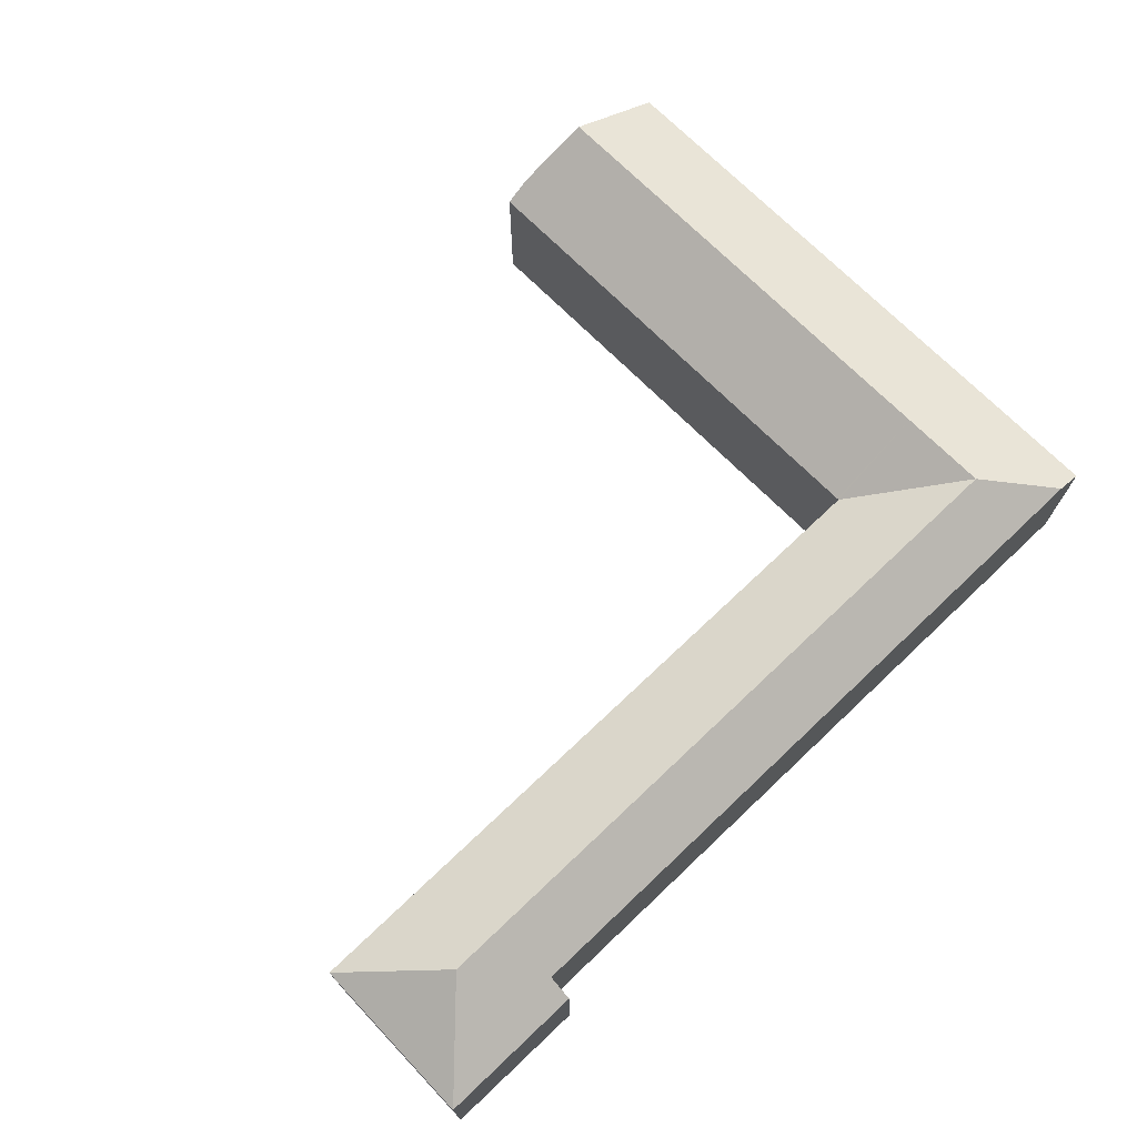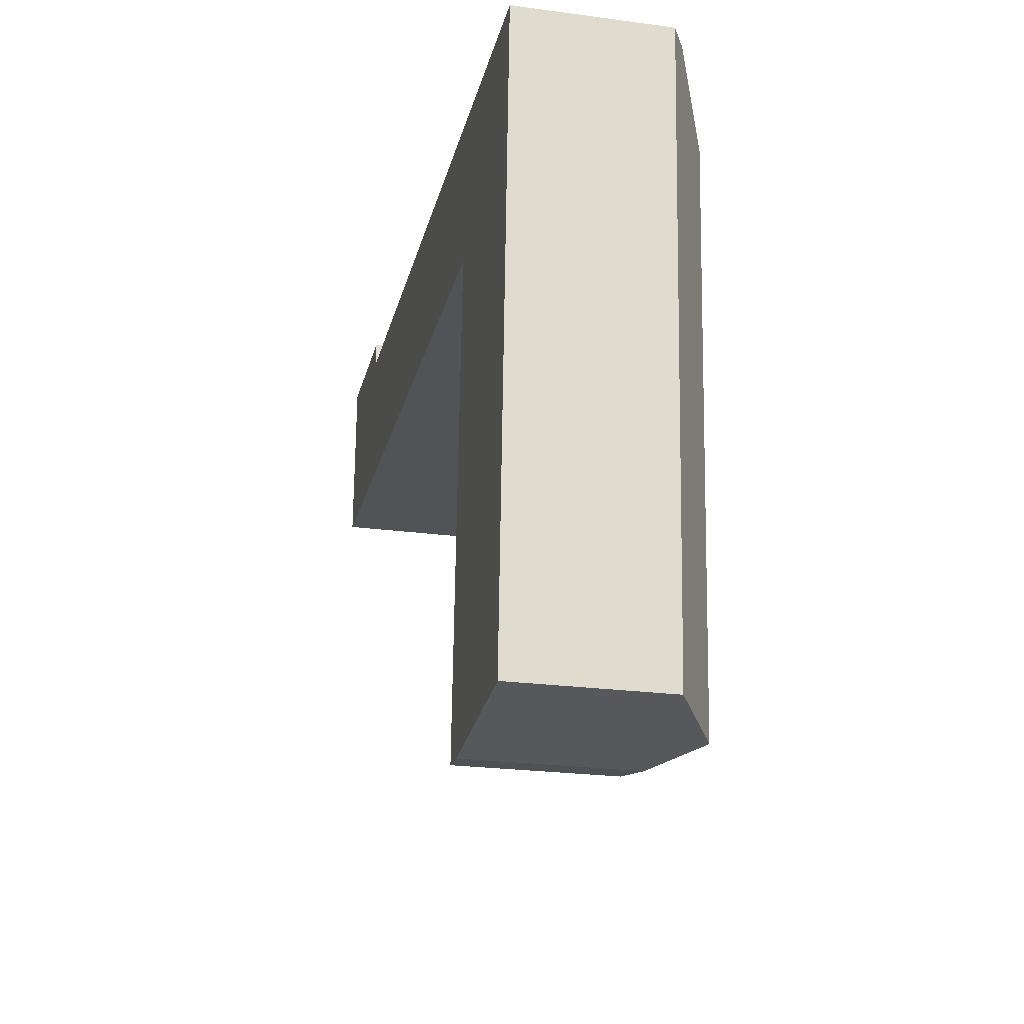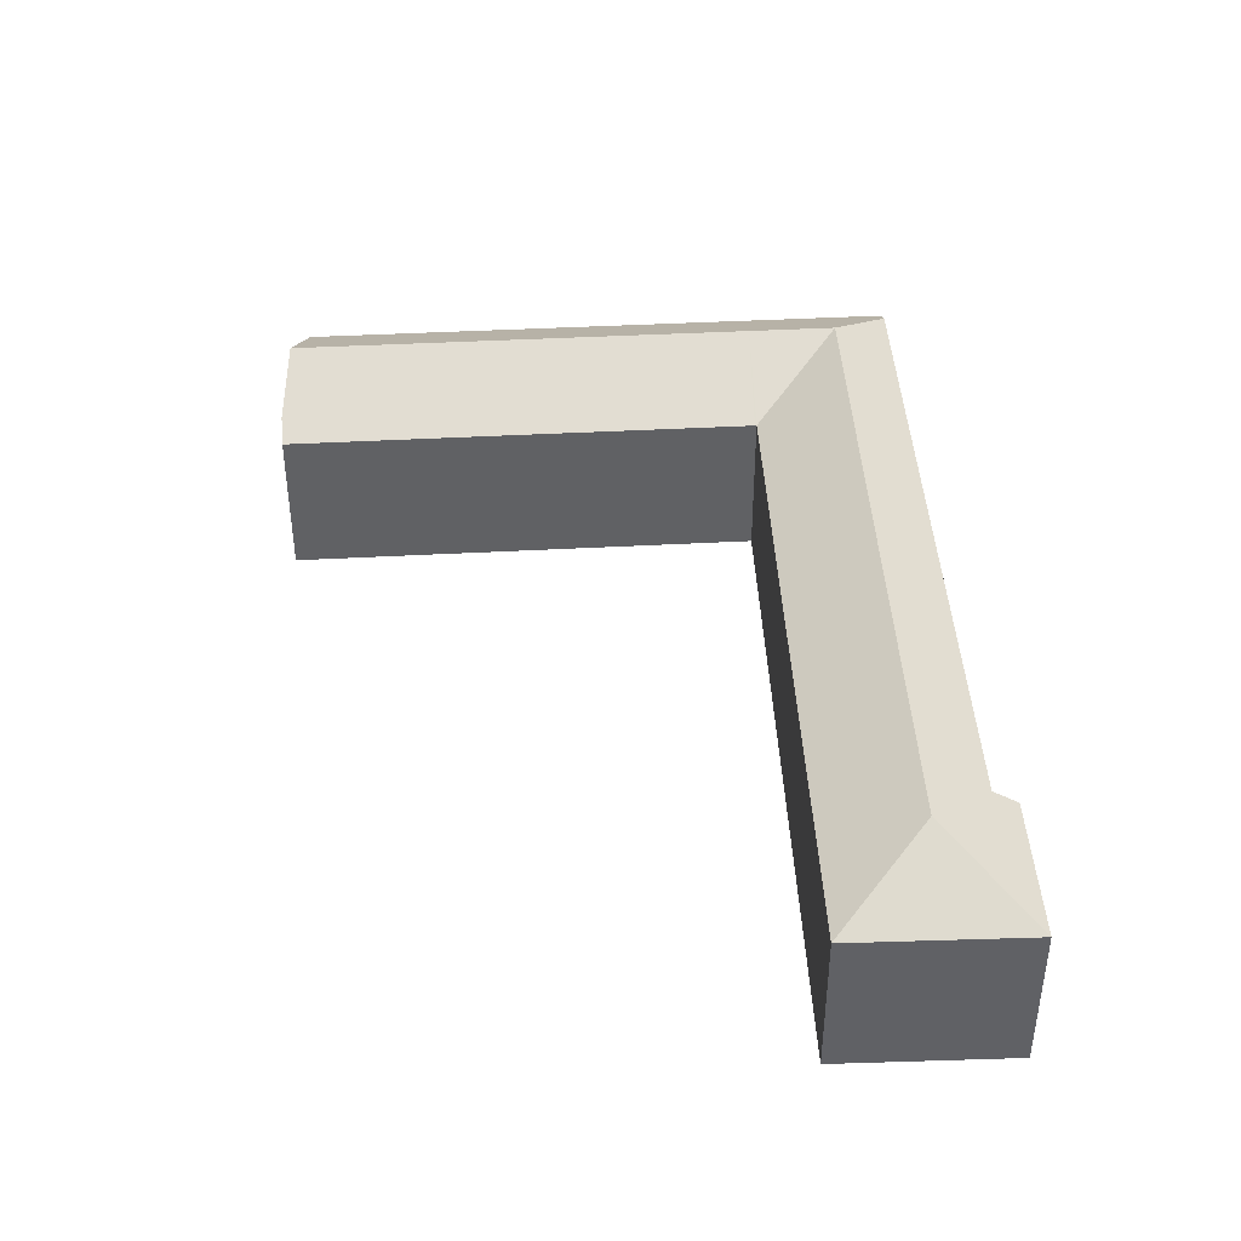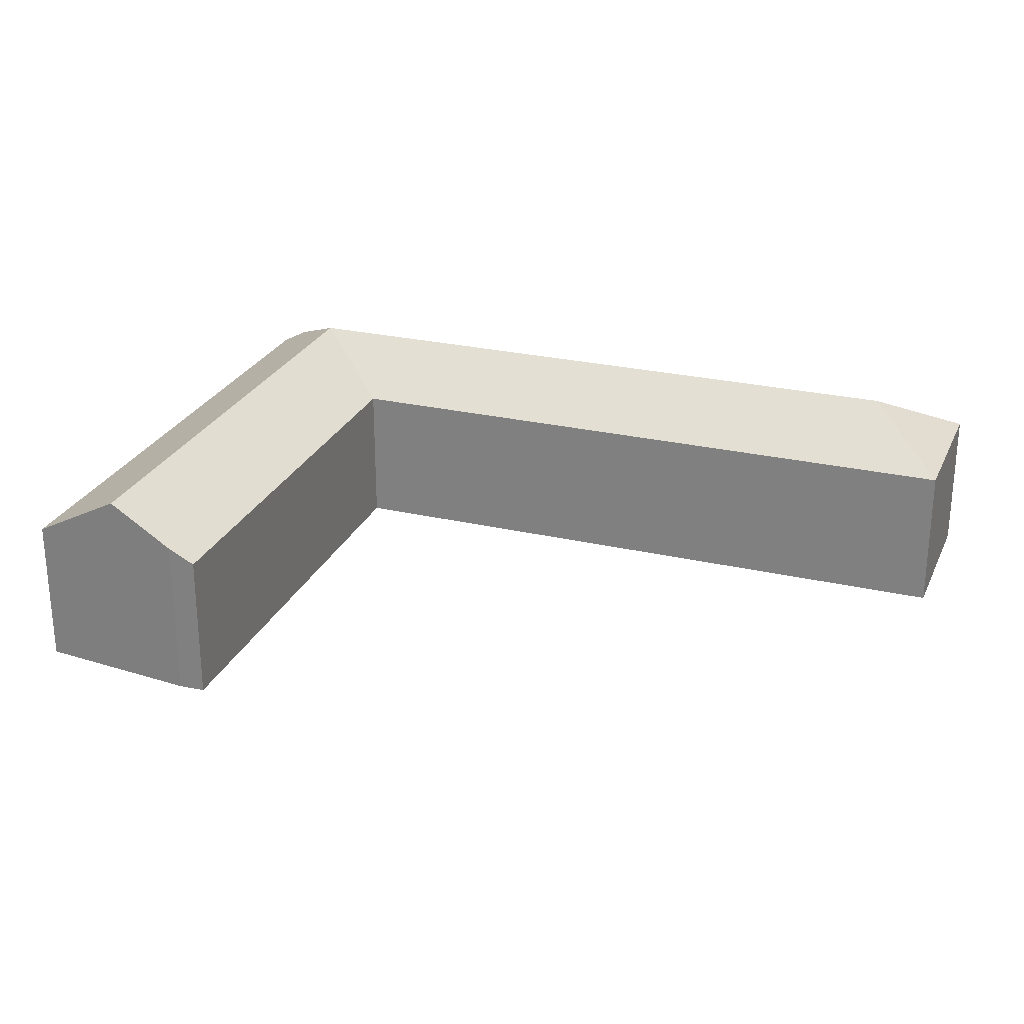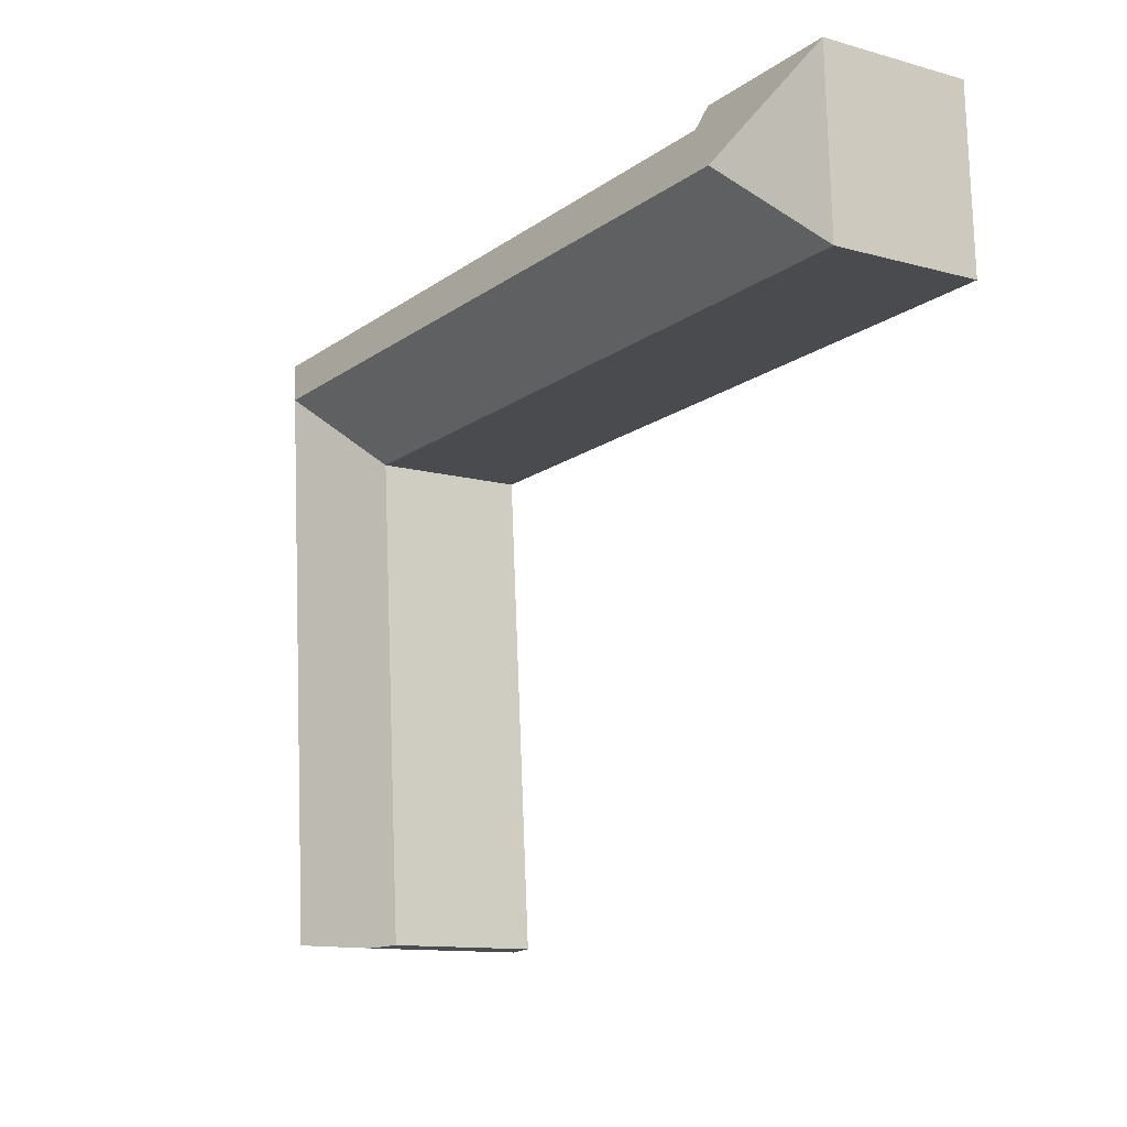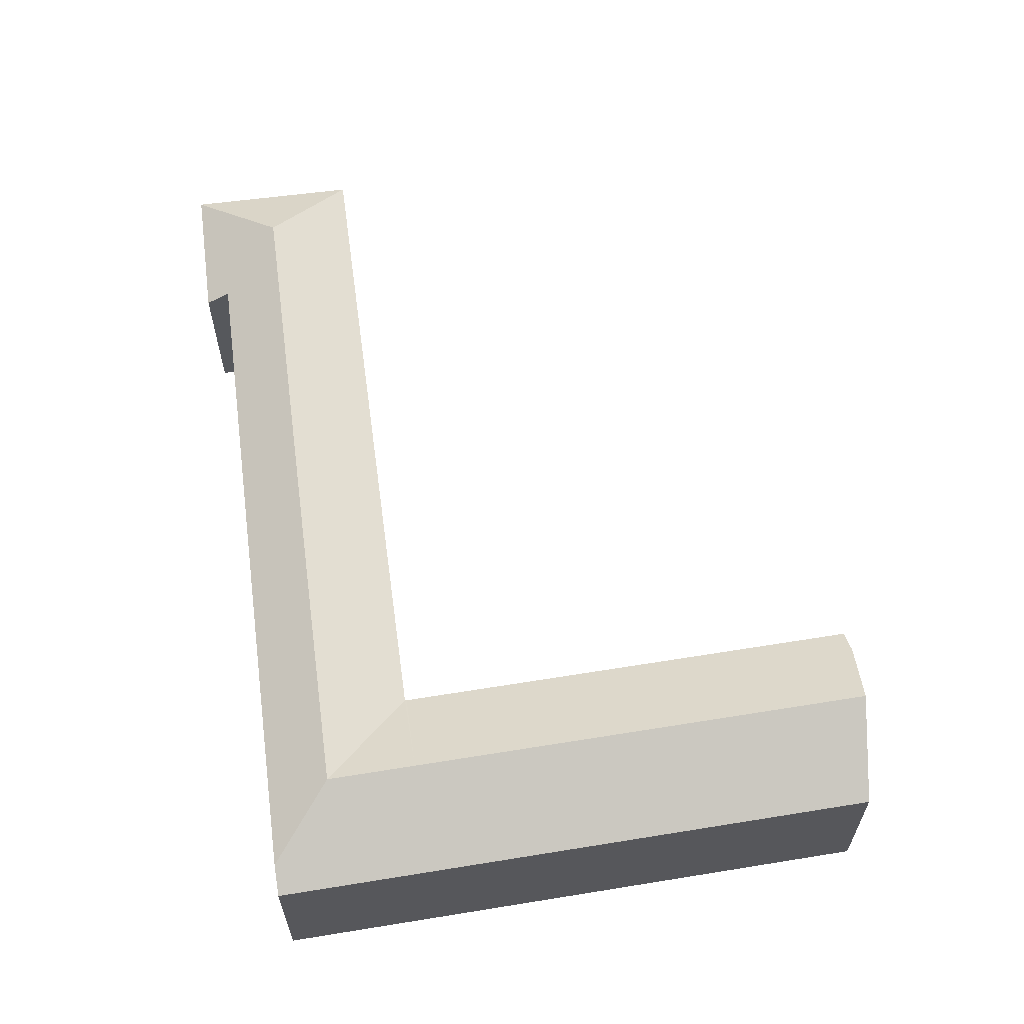
<metadata>
{"format":"obj","ext":"obj","renderer":"f3d","projection":"perspective","resolution":1024,"background":"white","views":[{"elev":72.2,"azim":-41.0,"up":"+Y"},{"elev":-24.3,"azim":77.6,"up":"+Z"},{"elev":40.7,"azim":-89.8,"up":"+Y"},{"elev":25.5,"azim":-156.9,"up":"+Y"},{"elev":-11.7,"azim":-123.9,"up":"+Z"},{"elev":60.5,"azim":84.6,"up":"+Y"}]}
</metadata>
<code>
v  4.983 10.99 4.574
v  0 8.213 5.029e-16
v  0.396 8.212 9.556
v  43.52 10.99 2.883
v  38.43 9.008 6.524
v  47.49 9.01 6.124
v  38.19 10.99 3.117
v  8.517 9.003 7.845
v  6.495 8.214 9.297
v  8.56 8.212 9.21
v  48.97 8.207 5.614
v  49 8.207 6.057
v  48.44 8.207 -1.828
v  48.41 8.207 -2.225
v  46.64 8.207 -27.34
v  41.37 10.99 -27.67
v  43.18 10.99 -1.996
v  36.1 8.205 -27.79
v  37.54 8.969 -27.91
v  37.95 8.208 -1.766
v  37.96 8.212 -1.667
v  37.85 8.212 -1.663
v  8.517 -4.804e-16 7.845
v  8.56 -5.64e-16 9.21
v  49 -3.709e-16 6.057
v  48.97 -3.438e-16 5.614
v  48.44 1.119e-16 -1.828
v  48.41 1.362e-16 -2.225
v  46.64 1.674e-15 -27.34
v  38.43 -3.995e-16 6.524
v  47.49 -3.75e-16 6.124
v  6.495 -5.693e-16 9.297
v  0.396 -5.851e-16 9.556
v  37.54 1.709e-15 -27.91
v  41.37 1.694e-15 -27.67
v  36.1 1.702e-15 -27.79
v  37.96 1.021e-16 -1.667
v  0 0 0
v  37.85 1.018e-16 -1.663
v  37.95 1.081e-16 -1.766
g defaultobject
f 1 2 3
f 4 5 6
f 5 4 7
f 5 7 8
f 8 7 1
f 8 1 9
f 9 1 3
f 9 10 8
f 11 6 12
f 6 11 13
f 6 13 14
f 6 14 15
f 6 15 16
f 6 16 4
f 4 16 17
f 18 16 19
f 16 18 20
f 16 20 17
f 17 20 21
f 21 7 4
f 7 21 22
f 7 22 2
f 7 2 1
f 4 17 21
f 10 23 8
f 23 10 24
f 25 11 12
f 11 25 13
f 13 25 14
f 14 25 15
f 15 25 26
f 15 26 27
f 15 27 28
f 15 28 29
f 23 5 8
f 5 23 30
f 5 30 6
f 6 30 31
f 6 31 12
f 12 31 25
f 9 24 10
f 24 9 3
f 24 3 32
f 32 3 33
f 29 16 15
f 16 29 19
f 19 29 34
f 34 29 35
f 34 18 19
f 18 34 36
f 37 22 21
f 22 37 2
f 2 37 38
f 38 37 39
f 36 20 18
f 20 36 40
f 20 40 21
f 21 40 37
f 38 3 2
f 3 38 33
f 28 35 29
f 35 28 34
f 34 28 36
f 36 28 40
f 40 28 27
f 40 27 26
f 40 26 37
f 37 26 39
f 39 26 38
f 38 26 25
f 38 25 31
f 38 31 30
f 38 30 23
f 38 23 33
f 33 23 32
f 32 23 24

</code>
